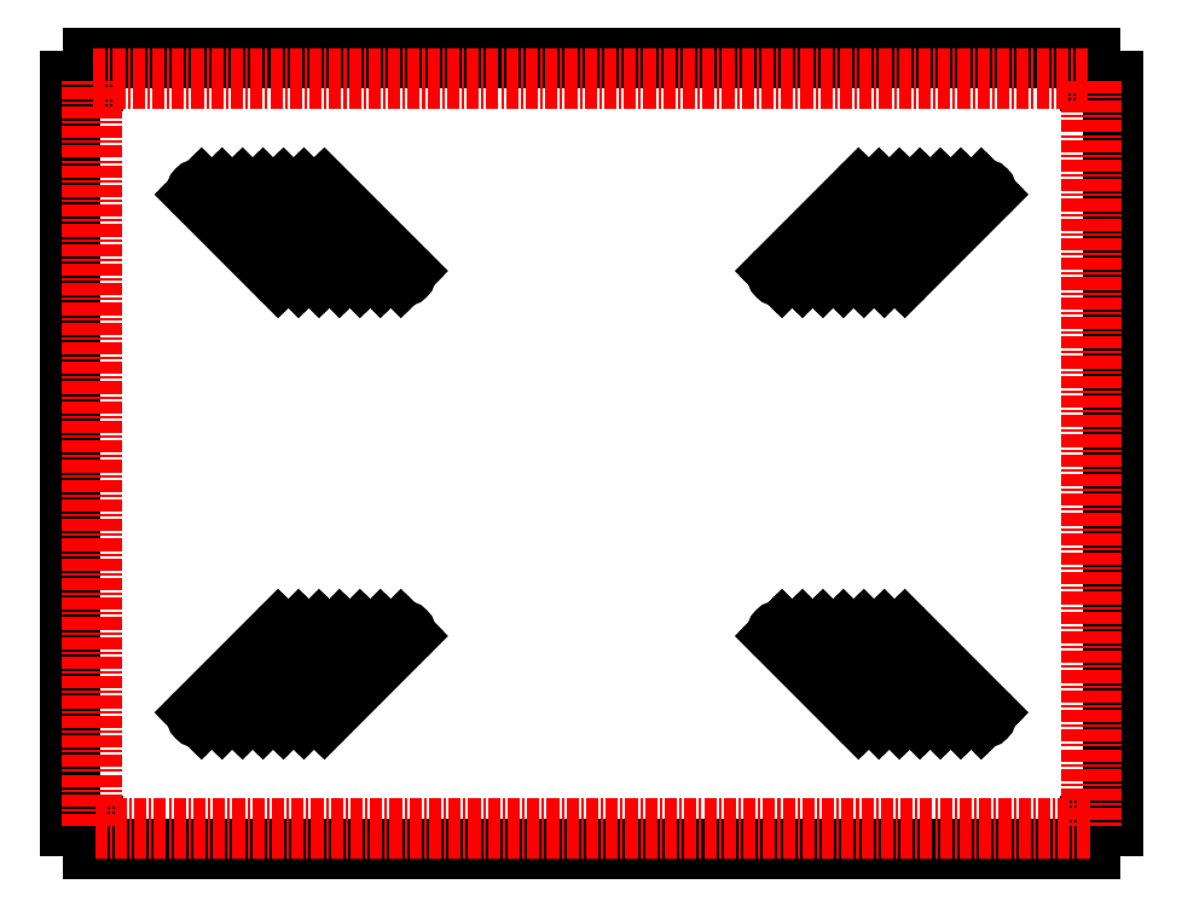
<metadata>
{"format":"dxf","ext":"dxf","renderer":"ezdxf+matplotlib","layout":"modelspace","background":"white","min_lineweight":24,"dpi":150}
</metadata>
<code>
0
SECTION
2
ENTITIES
0
VIEWPORT
8
0
10
0
20
0
30
0
40
1000
41
1000
68
     1
69
     1
0
LINE
8
0
10
-4.163
20
0
30
0
11
-4.163
21
28.16
31
0
210
0
220
0
230
1
0
LINE
8
0
10
-1221
20
28.16
30
0
11
-4.163
21
28.16
31
0
210
0
220
0
230
1
0
LINE
8
0
10
-1221
20
28.16
30
0
11
-1221
21
0
31
0
210
0
220
0
230
1
0
LINE
8
0
10
-1221
20
0
30
0
11
-1249
21
0
31
0
210
0
220
0
230
1
0
LINE
8
0
10
-1249
20
-910
30
0
11
-1249
21
0
31
0
210
0
220
0
230
1
0
LINE
8
0
10
-1249
20
-910
30
0
11
-1221
21
-910
31
0
210
0
220
0
230
1
0
LINE
8
0
10
-1221
20
-910
30
0
11
-1221
21
-938.2
31
0
210
0
220
0
230
1
0
LINE
8
0
10
-4.163
20
-938.2
30
0
11
-1221
21
-938.2
31
0
210
0
220
0
230
1
0
LINE
8
0
10
-4.163
20
-938.2
30
0
11
-4.163
21
-910
31
0
210
0
220
0
230
1
0
LINE
8
0
10
-4.163
20
-910
30
0
11
24
21
-910
31
0
210
0
220
0
230
1
0
LINE
8
0
10
24
20
0
30
0
11
24
21
-910
31
0
210
0
220
0
230
1
0
LINE
8
0
10
24
20
0
30
0
11
-4.163
21
0
31
0
210
0
220
0
230
1
0
LINE
8
0
10
-1089
20
-776.8
30
0
11
-989.8
21
-677.8
31
0
210
0
220
0
230
1
0
ARC
8
0
10
-1092
20
-774
30
0
40
4
210
0
220
0
230
1
50
135
51
315
0
LINE
8
0
10
-995.5
20
-672.2
30
0
11
-1094
21
-771.2
31
0
210
0
220
0
230
1
0
ARC
8
0
10
-992.7
20
-675
30
0
40
4
210
0
220
0
230
1
50
315
51
135
0
ARC
8
0
10
-966.7
20
-774
30
0
40
4
210
0
220
0
230
1
50
135
51
315
0
LINE
8
0
10
-870.5
20
-672.2
30
0
11
-969.5
21
-771.2
31
0
210
0
220
0
230
1
0
ARC
8
0
10
-867.7
20
-675
30
0
40
4
210
0
220
0
230
1
50
315
51
135
0
LINE
8
0
10
-963.8
20
-776.8
30
0
11
-864.8
21
-677.8
31
0
210
0
220
0
230
1
0
ARC
8
0
10
-941.7
20
-774
30
0
40
4
210
0
220
0
230
1
50
135
51
315
0
LINE
8
0
10
-845.5
20
-672.2
30
0
11
-944.5
21
-771.2
31
0
210
0
220
0
230
1
0
ARC
8
0
10
-842.7
20
-675
30
0
40
4
210
0
220
0
230
1
50
315
51
135
0
LINE
8
0
10
-938.8
20
-776.8
30
0
11
-839.8
21
-677.8
31
0
210
0
220
0
230
1
0
ARC
8
0
10
-1092
20
-136
30
0
40
4
210
0
220
0
230
1
50
45
51
225
0
LINE
8
0
10
-1089
20
-133.2
30
0
11
-989.8
21
-232.2
31
0
210
0
220
0
230
1
0
ARC
8
0
10
-992.7
20
-235
30
0
40
4
210
0
220
0
230
1
50
225
51
45
0
LINE
8
0
10
-995.5
20
-237.8
30
0
11
-1094
21
-138.8
31
0
210
0
220
0
230
1
0
LINE
8
0
10
-970.5
20
-237.8
30
0
11
-1069
21
-138.8
31
0
210
0
220
0
230
1
0
ARC
8
0
10
-1067
20
-136
30
0
40
4
210
0
220
0
230
1
50
45
51
225
0
LINE
8
0
10
-1064
20
-133.2
30
0
11
-964.8
21
-232.2
31
0
210
0
220
0
230
1
0
ARC
8
0
10
-967.7
20
-235
30
0
40
4
210
0
220
0
230
1
50
225
51
45
0
LINE
8
0
10
-945.5
20
-237.8
30
0
11
-1044
21
-138.8
31
0
210
0
220
0
230
1
0
ARC
8
0
10
-1042
20
-136
30
0
40
4
210
0
220
0
230
1
50
45
51
225
0
LINE
8
0
10
-1039
20
-133.2
30
0
11
-939.8
21
-232.2
31
0
210
0
220
0
230
1
0
ARC
8
0
10
-942.7
20
-235
30
0
40
4
210
0
220
0
230
1
50
225
51
45
0
LINE
8
0
10
-920.5
20
-237.8
30
0
11
-1019
21
-138.8
31
0
210
0
220
0
230
1
0
ARC
8
0
10
-1017
20
-136
30
0
40
4
210
0
220
0
230
1
50
45
51
225
0
LINE
8
0
10
-1014
20
-133.2
30
0
11
-914.8
21
-232.2
31
0
210
0
220
0
230
1
0
ARC
8
0
10
-917.7
20
-235
30
0
40
4
210
0
220
0
230
1
50
225
51
45
0
LINE
8
0
10
-895.5
20
-237.8
30
0
11
-994.5
21
-138.8
31
0
210
0
220
0
230
1
0
ARC
8
0
10
-991.7
20
-136
30
0
40
4
210
0
220
0
230
1
50
45
51
225
0
LINE
8
0
10
-988.8
20
-133.2
30
0
11
-889.8
21
-232.2
31
0
210
0
220
0
230
1
0
ARC
8
0
10
-892.7
20
-235
30
0
40
4
210
0
220
0
230
1
50
225
51
45
0
LINE
8
0
10
-870.5
20
-237.8
30
0
11
-969.5
21
-138.8
31
0
210
0
220
0
230
1
0
ARC
8
0
10
-966.7
20
-136
30
0
40
4
210
0
220
0
230
1
50
45
51
225
0
LINE
8
0
10
-963.8
20
-133.2
30
0
11
-864.8
21
-232.2
31
0
210
0
220
0
230
1
0
ARC
8
0
10
-867.7
20
-235
30
0
40
4
210
0
220
0
230
1
50
225
51
45
0
LINE
8
0
10
-845.5
20
-237.8
30
0
11
-944.5
21
-138.8
31
0
210
0
220
0
230
1
0
ARC
8
0
10
-941.7
20
-136
30
0
40
4
210
0
220
0
230
1
50
45
51
225
0
LINE
8
0
10
-938.8
20
-133.2
30
0
11
-839.8
21
-232.2
31
0
210
0
220
0
230
1
0
ARC
8
0
10
-842.7
20
-235
30
0
40
4
210
0
220
0
230
1
50
225
51
45
0
ARC
8
0
10
-133.7
20
-774
30
0
40
4
210
0
220
0
230
1
50
225
51
45
0
LINE
8
0
10
-136.5
20
-776.8
30
0
11
-235.5
21
-677.8
31
0
210
0
220
0
230
1
0
ARC
8
0
10
-232.7
20
-675
30
0
40
4
210
0
220
0
230
1
50
45
51
225
0
LINE
8
0
10
-229.8
20
-672.2
30
0
11
-130.8
21
-771.2
31
0
210
0
220
0
230
1
0
LINE
8
0
10
-254.8
20
-672.2
30
0
11
-155.8
21
-771.2
31
0
210
0
220
0
230
1
0
ARC
8
0
10
-158.7
20
-774
30
0
40
4
210
0
220
0
230
1
50
225
51
45
0
LINE
8
0
10
-161.5
20
-776.8
30
0
11
-260.5
21
-677.8
31
0
210
0
220
0
230
1
0
ARC
8
0
10
-257.7
20
-675
30
0
40
4
210
0
220
0
230
1
50
45
51
225
0
LINE
8
0
10
-279.8
20
-672.2
30
0
11
-180.8
21
-771.2
31
0
210
0
220
0
230
1
0
ARC
8
0
10
-183.7
20
-774
30
0
40
4
210
0
220
0
230
1
50
225
51
45
0
LINE
8
0
10
-186.5
20
-776.8
30
0
11
-285.5
21
-677.8
31
0
210
0
220
0
230
1
0
ARC
8
0
10
-282.7
20
-675
30
0
40
4
210
0
220
0
230
1
50
45
51
225
0
LINE
8
0
10
-304.8
20
-672.2
30
0
11
-205.8
21
-771.2
31
0
210
0
220
0
230
1
0
ARC
8
0
10
-208.7
20
-774
30
0
40
4
210
0
220
0
230
1
50
225
51
45
0
LINE
8
0
10
-211.5
20
-776.8
30
0
11
-310.5
21
-677.8
31
0
210
0
220
0
230
1
0
ARC
8
0
10
-307.7
20
-675
30
0
40
4
210
0
220
0
230
1
50
45
51
225
0
LINE
8
0
10
-329.8
20
-672.2
30
0
11
-230.8
21
-771.2
31
0
210
0
220
0
230
1
0
ARC
8
0
10
-233.7
20
-774
30
0
40
4
210
0
220
0
230
1
50
225
51
45
0
LINE
8
0
10
-236.5
20
-776.8
30
0
11
-335.5
21
-677.8
31
0
210
0
220
0
230
1
0
ARC
8
0
10
-332.7
20
-675
30
0
40
4
210
0
220
0
230
1
50
45
51
225
0
LINE
8
0
10
-354.8
20
-672.2
30
0
11
-255.8
21
-771.2
31
0
210
0
220
0
230
1
0
ARC
8
0
10
-258.7
20
-774
30
0
40
4
210
0
220
0
230
1
50
225
51
45
0
LINE
8
0
10
-261.5
20
-776.8
30
0
11
-360.5
21
-677.8
31
0
210
0
220
0
230
1
0
ARC
8
0
10
-357.7
20
-675
30
0
40
4
210
0
220
0
230
1
50
45
51
225
0
LINE
8
0
10
-379.8
20
-672.2
30
0
11
-280.8
21
-771.2
31
0
210
0
220
0
230
1
0
ARC
8
0
10
-283.7
20
-774
30
0
40
4
210
0
220
0
230
1
50
225
51
45
0
LINE
8
0
10
-286.5
20
-776.8
30
0
11
-385.5
21
-677.8
31
0
210
0
220
0
230
1
0
ARC
8
0
10
-382.7
20
-675
30
0
40
4
210
0
220
0
230
1
50
45
51
225
0
LINE
8
0
10
-136.5
20
-133.2
30
0
11
-235.5
21
-232.2
31
0
210
0
220
0
230
1
0
ARC
8
0
10
-133.7
20
-136
30
0
40
4
210
0
220
0
230
1
50
315
51
135
0
LINE
8
0
10
-229.8
20
-237.8
30
0
11
-130.8
21
-138.8
31
0
210
0
220
0
230
1
0
ARC
8
0
10
-232.7
20
-235
30
0
40
4
210
0
220
0
230
1
50
135
51
315
0
ARC
8
0
10
-158.7
20
-136
30
0
40
4
210
0
220
0
230
1
50
315
51
135
0
LINE
8
0
10
-254.8
20
-237.8
30
0
11
-155.8
21
-138.8
31
0
210
0
220
0
230
1
0
ARC
8
0
10
-257.7
20
-235
30
0
40
4
210
0
220
0
230
1
50
135
51
315
0
LINE
8
0
10
-161.5
20
-133.2
30
0
11
-260.5
21
-232.2
31
0
210
0
220
0
230
1
0
ARC
8
0
10
-183.7
20
-136
30
0
40
4
210
0
220
0
230
1
50
315
51
135
0
LINE
8
0
10
-279.8
20
-237.8
30
0
11
-180.8
21
-138.8
31
0
210
0
220
0
230
1
0
ARC
8
0
10
-282.7
20
-235
30
0
40
4
210
0
220
0
230
1
50
135
51
315
0
LINE
8
0
10
-186.5
20
-133.2
30
0
11
-285.5
21
-232.2
31
0
210
0
220
0
230
1
0
ARC
8
0
10
-208.7
20
-136
30
0
40
4
210
0
220
0
230
1
50
315
51
135
0
LINE
8
0
10
-304.8
20
-237.8
30
0
11
-205.8
21
-138.8
31
0
210
0
220
0
230
1
0
ARC
8
0
10
-307.7
20
-235
30
0
40
4
210
0
220
0
230
1
50
135
51
315
0
LINE
8
0
10
-211.5
20
-133.2
30
0
11
-310.5
21
-232.2
31
0
210
0
220
0
230
1
0
ARC
8
0
10
-233.7
20
-136
30
0
40
4
210
0
220
0
230
1
50
315
51
135
0
LINE
8
0
10
-329.8
20
-237.8
30
0
11
-230.8
21
-138.8
31
0
210
0
220
0
230
1
0
ARC
8
0
10
-332.7
20
-235
30
0
40
4
210
0
220
0
230
1
50
135
51
315
0
LINE
8
0
10
-236.5
20
-133.2
30
0
11
-335.5
21
-232.2
31
0
210
0
220
0
230
1
0
ARC
8
0
10
-258.7
20
-136
30
0
40
4
210
0
220
0
230
1
50
315
51
135
0
LINE
8
0
10
-354.8
20
-237.8
30
0
11
-255.8
21
-138.8
31
0
210
0
220
0
230
1
0
ARC
8
0
10
-357.7
20
-235
30
0
40
4
210
0
220
0
230
1
50
135
51
315
0
LINE
8
0
10
-261.5
20
-133.2
30
0
11
-360.5
21
-232.2
31
0
210
0
220
0
230
1
0
ARC
8
0
10
-283.7
20
-136
30
0
40
4
210
0
220
0
230
1
50
315
51
135
0
LINE
8
0
10
-379.8
20
-237.8
30
0
11
-280.8
21
-138.8
31
0
210
0
220
0
230
1
0
ARC
8
0
10
-382.7
20
-235
30
0
40
4
210
0
220
0
230
1
50
135
51
315
0
LINE
8
0
10
-286.5
20
-133.2
30
0
11
-385.5
21
-232.2
31
0
210
0
220
0
230
1
0
ARC
8
0
10
-917.7
20
-675
30
0
40
4
210
0
220
0
230
1
50
315
51
135
0
LINE
8
0
10
-1014
20
-776.8
30
0
11
-914.8
21
-677.8
31
0
210
0
220
0
230
1
0
ARC
8
0
10
-1017
20
-774
30
0
40
4
210
0
220
0
230
1
50
135
51
315
0
LINE
8
0
10
-920.5
20
-672.2
30
0
11
-1019
21
-771.2
31
0
210
0
220
0
230
1
0
LINE
8
0
10
-1039
20
-776.8
30
0
11
-939.8
21
-677.8
31
0
210
0
220
0
230
1
0
ARC
8
0
10
-1042
20
-774
30
0
40
4
210
0
220
0
230
1
50
135
51
315
0
LINE
8
0
10
-945.5
20
-672.2
30
0
11
-1044
21
-771.2
31
0
210
0
220
0
230
1
0
ARC
8
0
10
-942.7
20
-675
30
0
40
4
210
0
220
0
230
1
50
315
51
135
0
LINE
8
0
10
-988.8
20
-776.8
30
0
11
-889.8
21
-677.8
31
0
210
0
220
0
230
1
0
ARC
8
0
10
-991.7
20
-774
30
0
40
4
210
0
220
0
230
1
50
135
51
315
0
LINE
8
0
10
-895.5
20
-672.2
30
0
11
-994.5
21
-771.2
31
0
210
0
220
0
230
1
0
ARC
8
0
10
-892.7
20
-675
30
0
40
4
210
0
220
0
230
1
50
315
51
135
0
ARC
8
0
10
-967.7
20
-675
30
0
40
4
210
0
220
0
230
1
50
315
51
135
0
LINE
8
0
10
-1064
20
-776.8
30
0
11
-964.8
21
-677.8
31
0
210
0
220
0
230
1
0
ARC
8
0
10
-1067
20
-774
30
0
40
4
210
0
220
0
230
1
50
135
51
315
0
LINE
8
0
10
-970.5
20
-672.2
30
0
11
-1069
21
-771.2
31
0
210
0
220
0
230
1
0
LINE
8
0
10
-2.082
20
0
30
0
11
-2.082
21
-910
31
0
210
0
220
0
230
1
0
LINE
8
0
10
-1221
20
2.082
30
0
11
-4.163
21
2.082
31
0
210
0
220
0
230
1
0
LINE
8
0
10
-1223
20
-910
30
0
11
-1223
21
0
31
0
210
0
220
0
230
1
0
LINE
8
0
10
-4.163
20
-912.1
30
0
11
-1221
21
-912.1
31
0
210
0
220
0
230
1
0
ENDSEC
0
EOF

</code>
